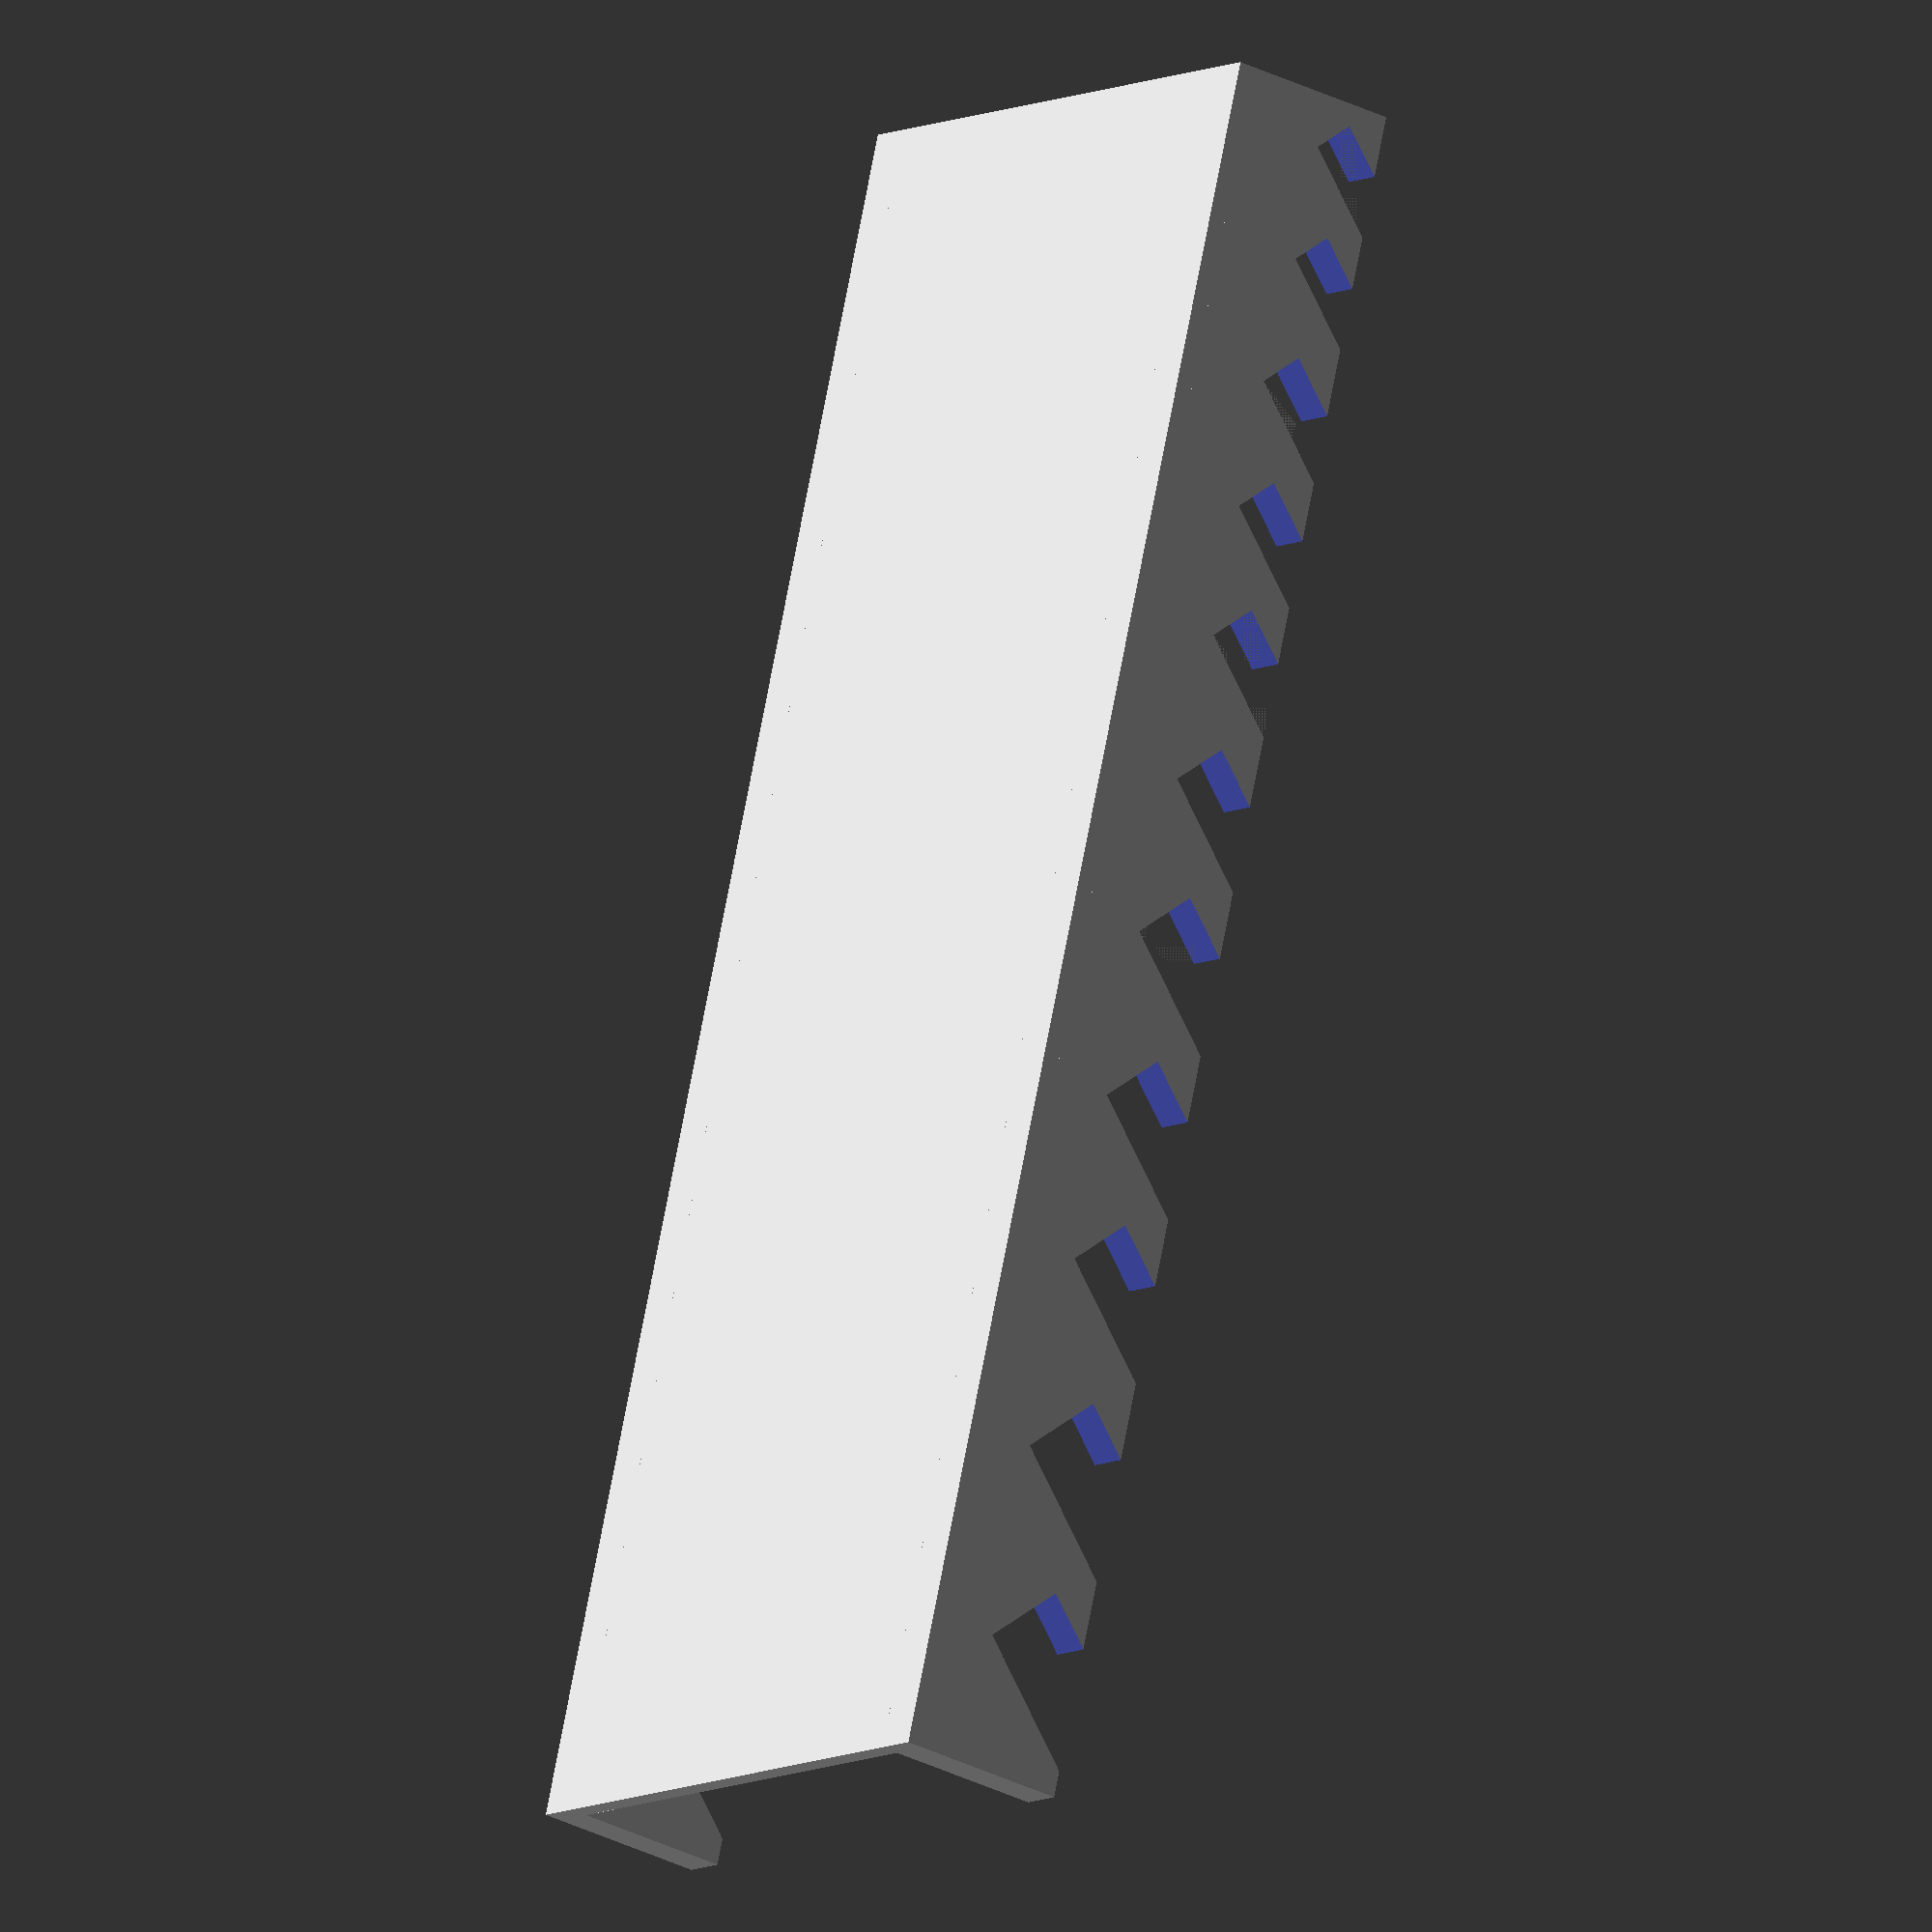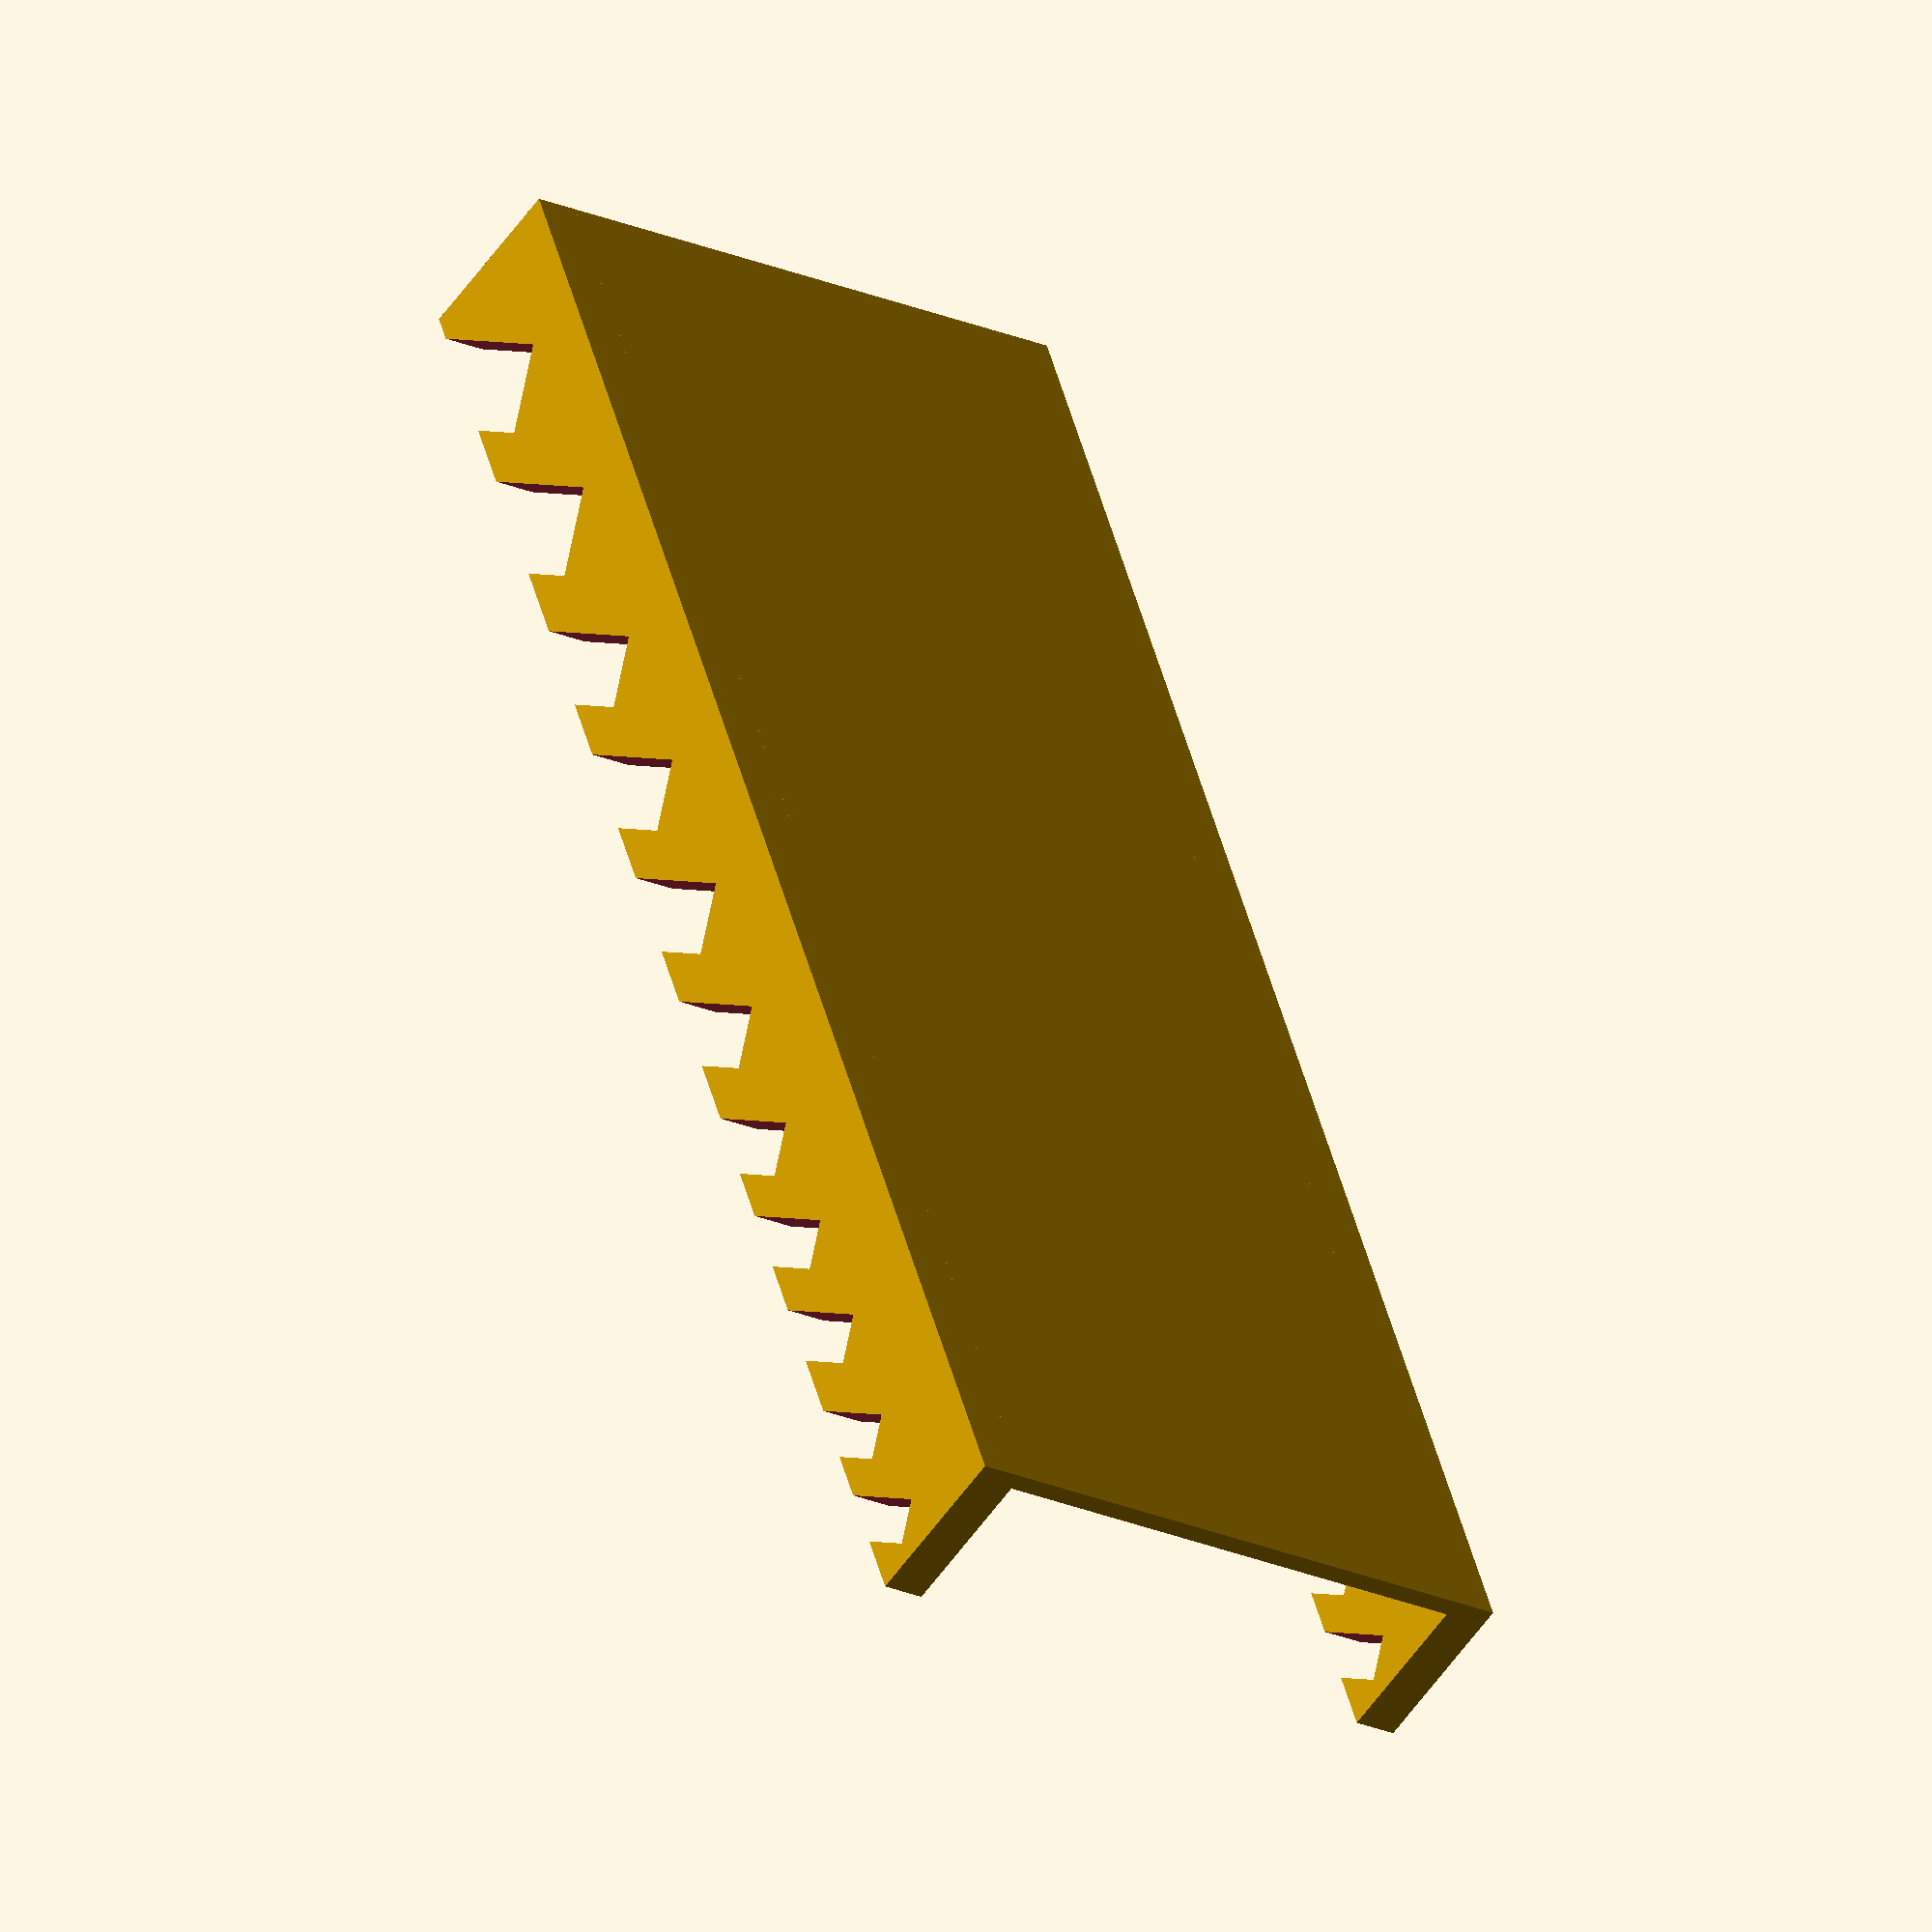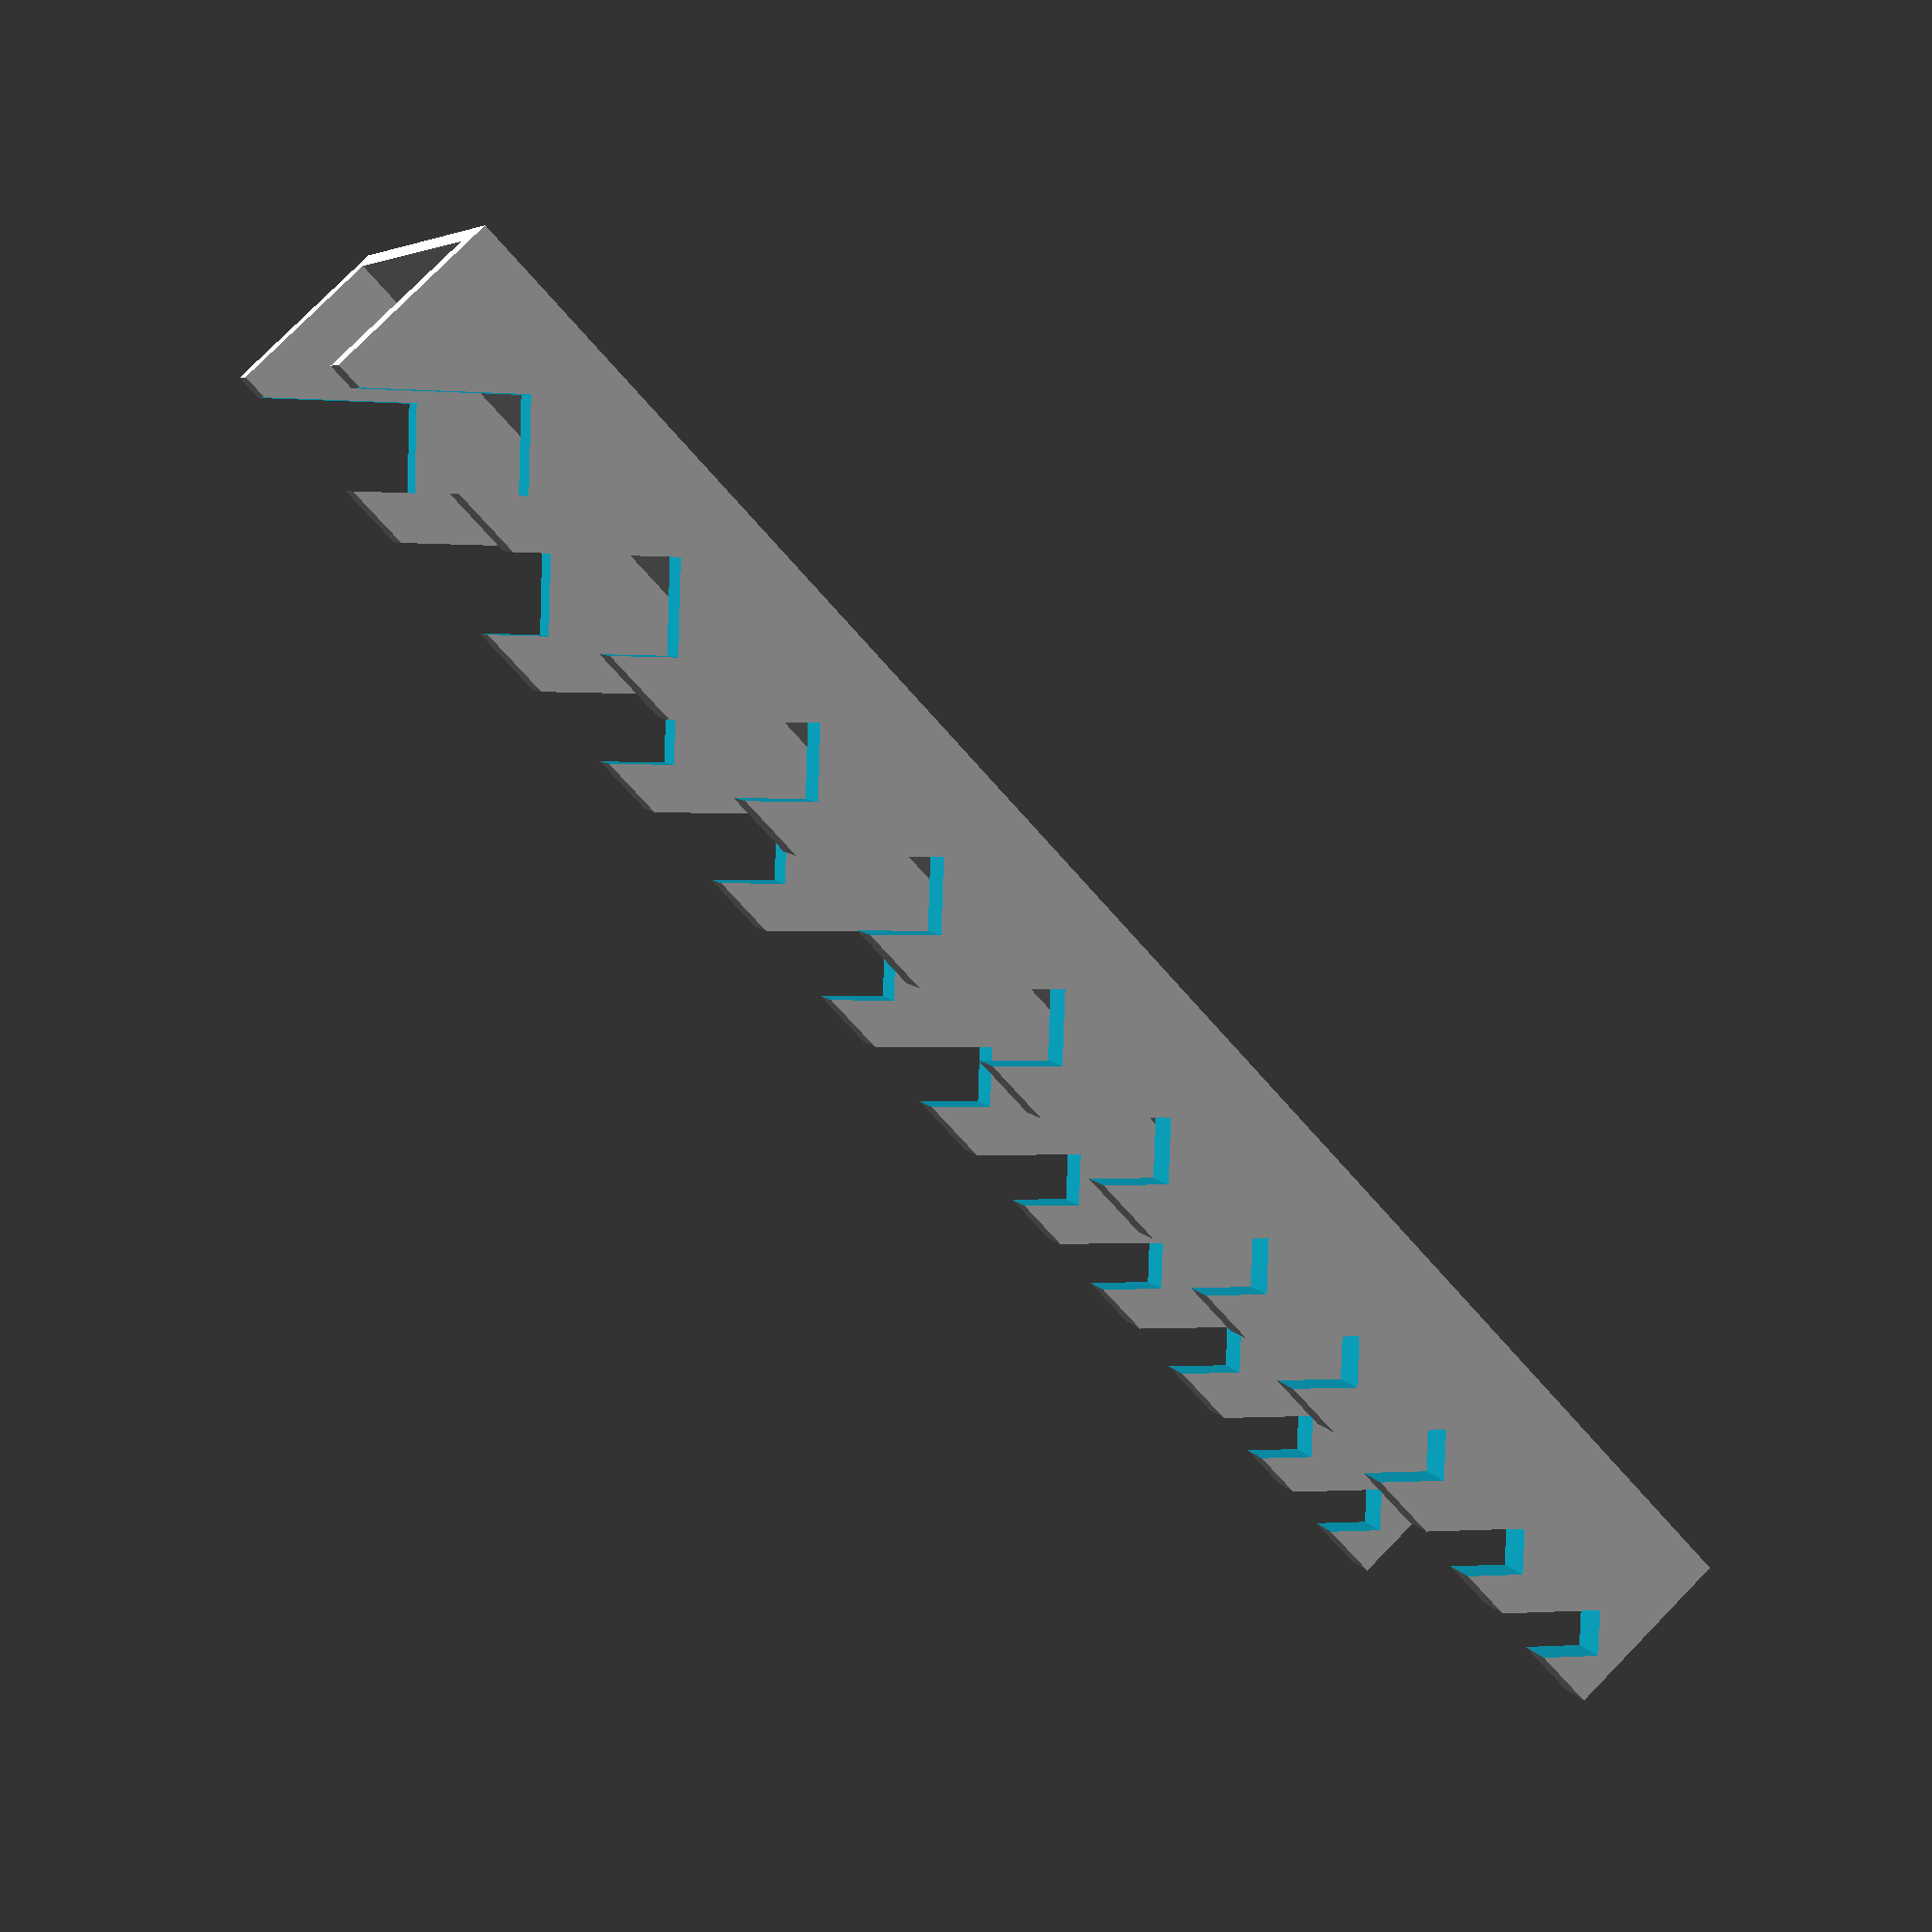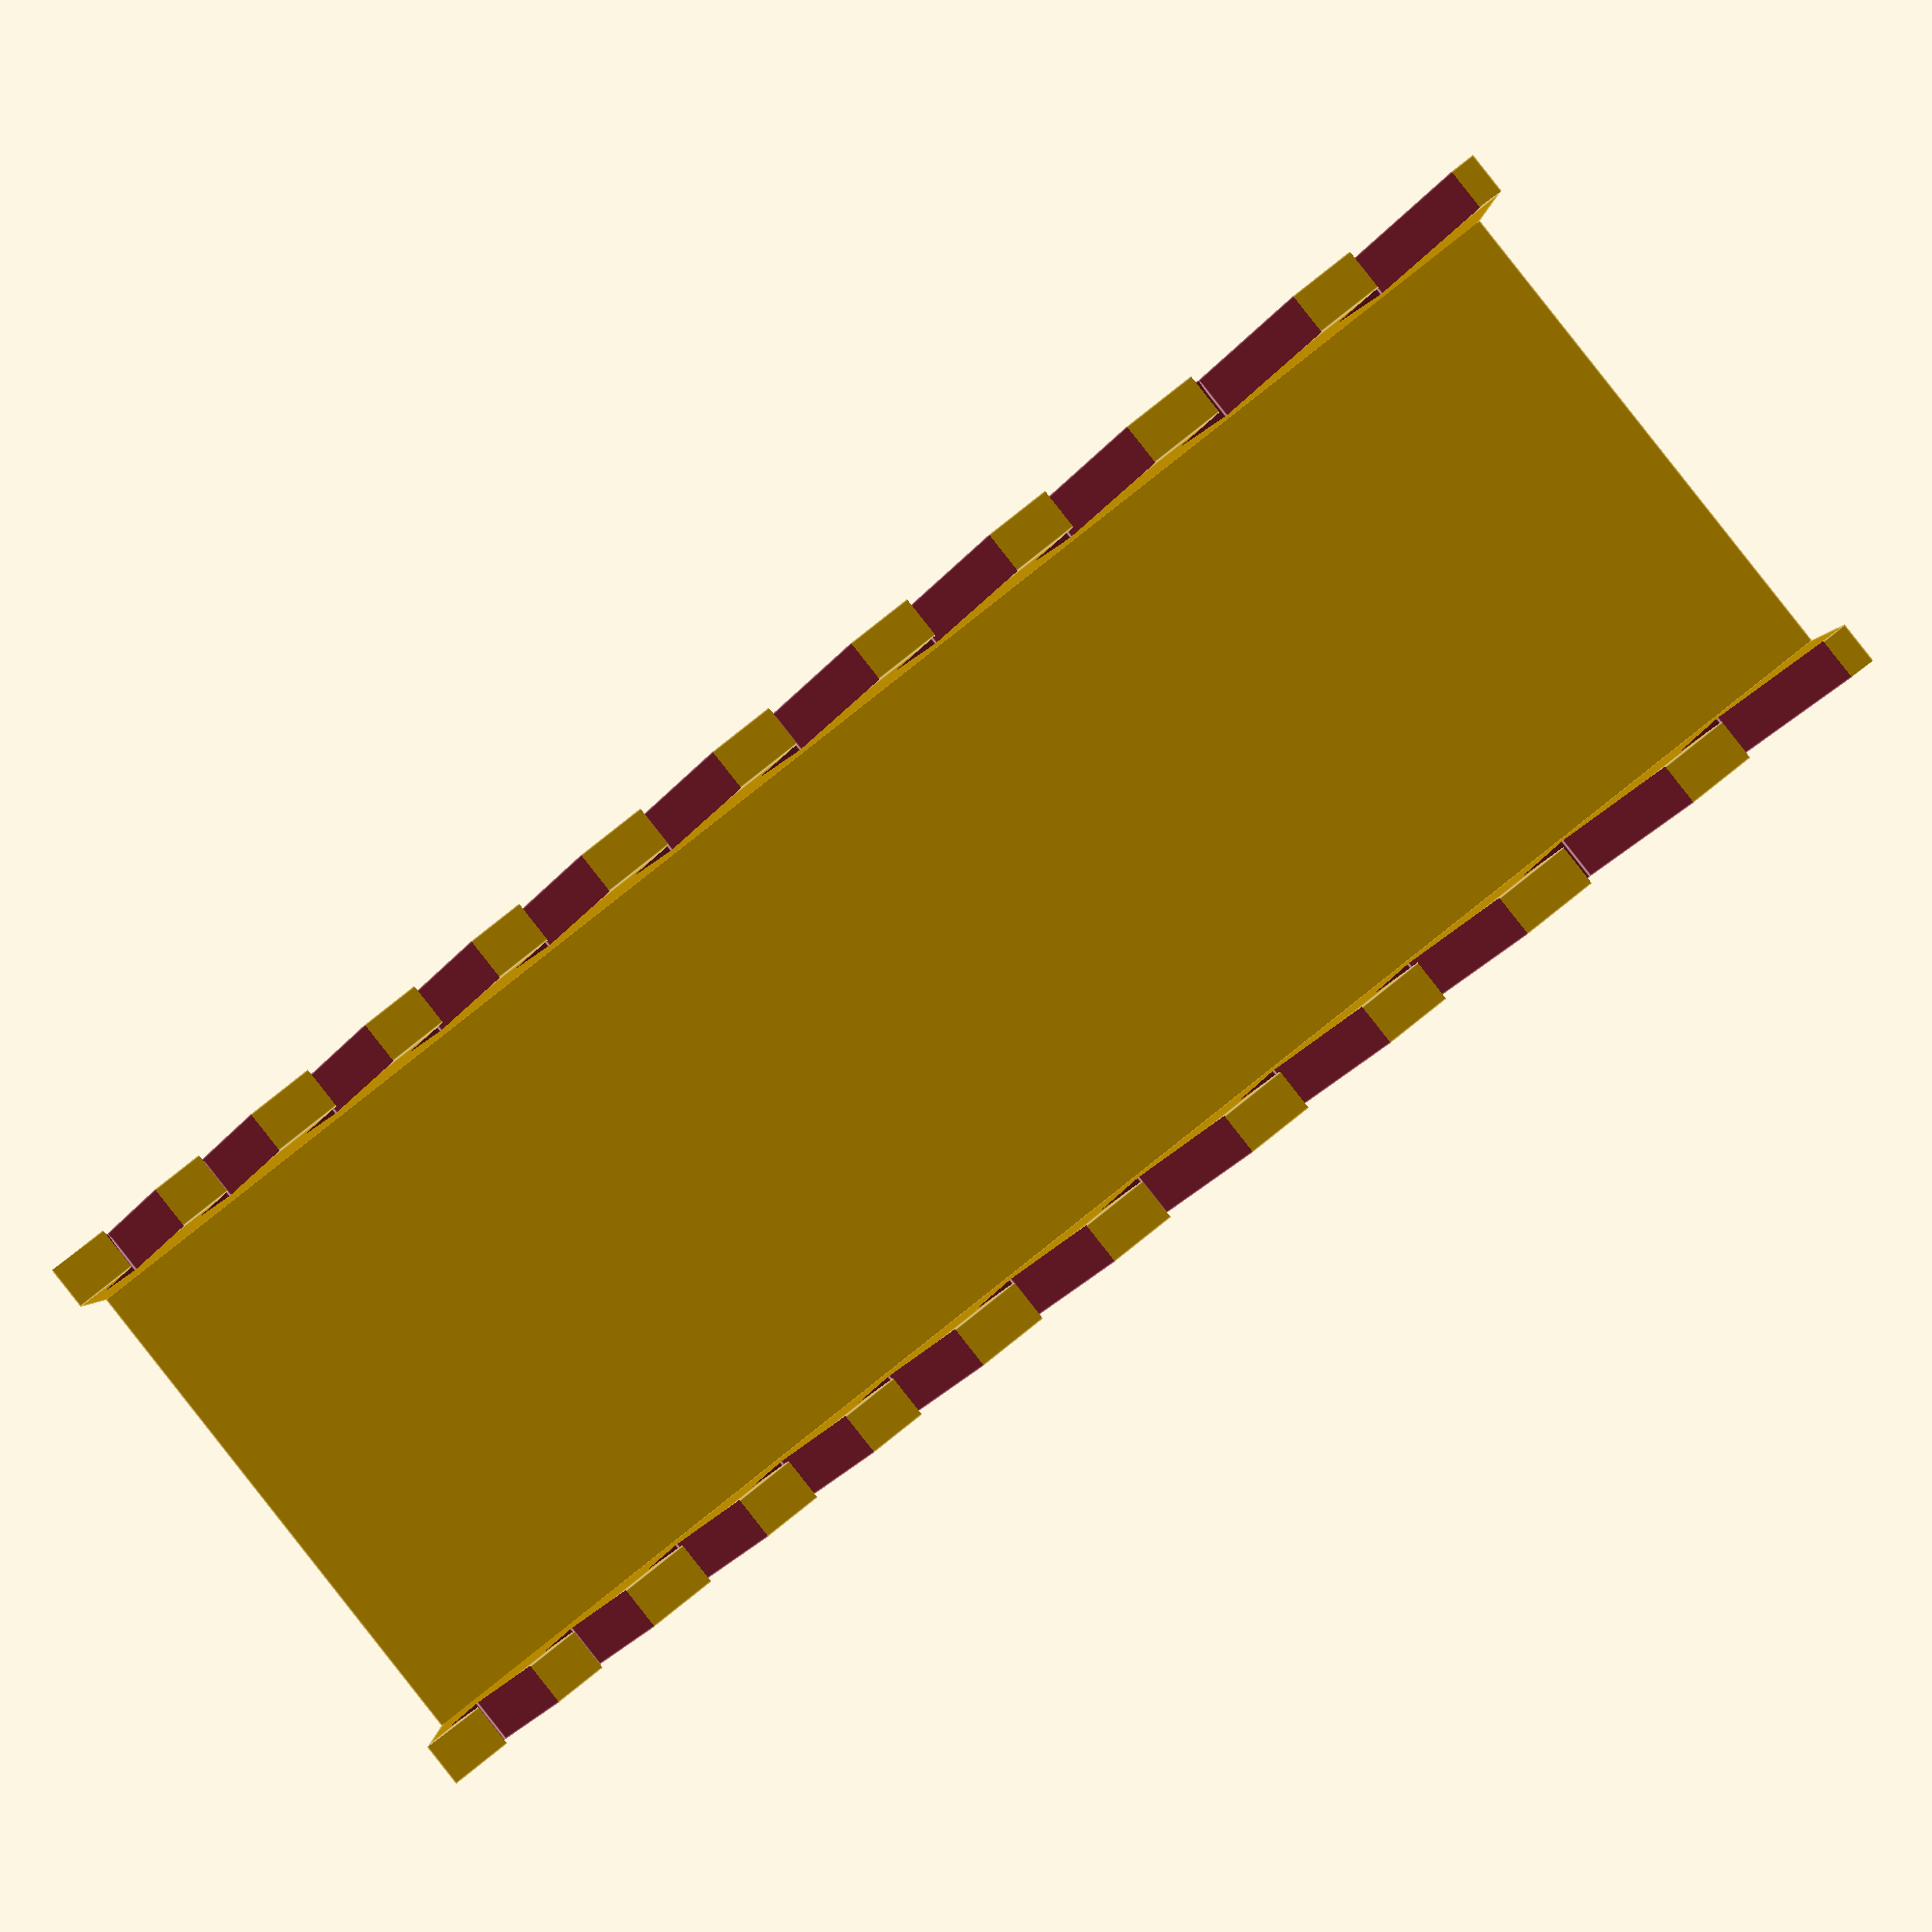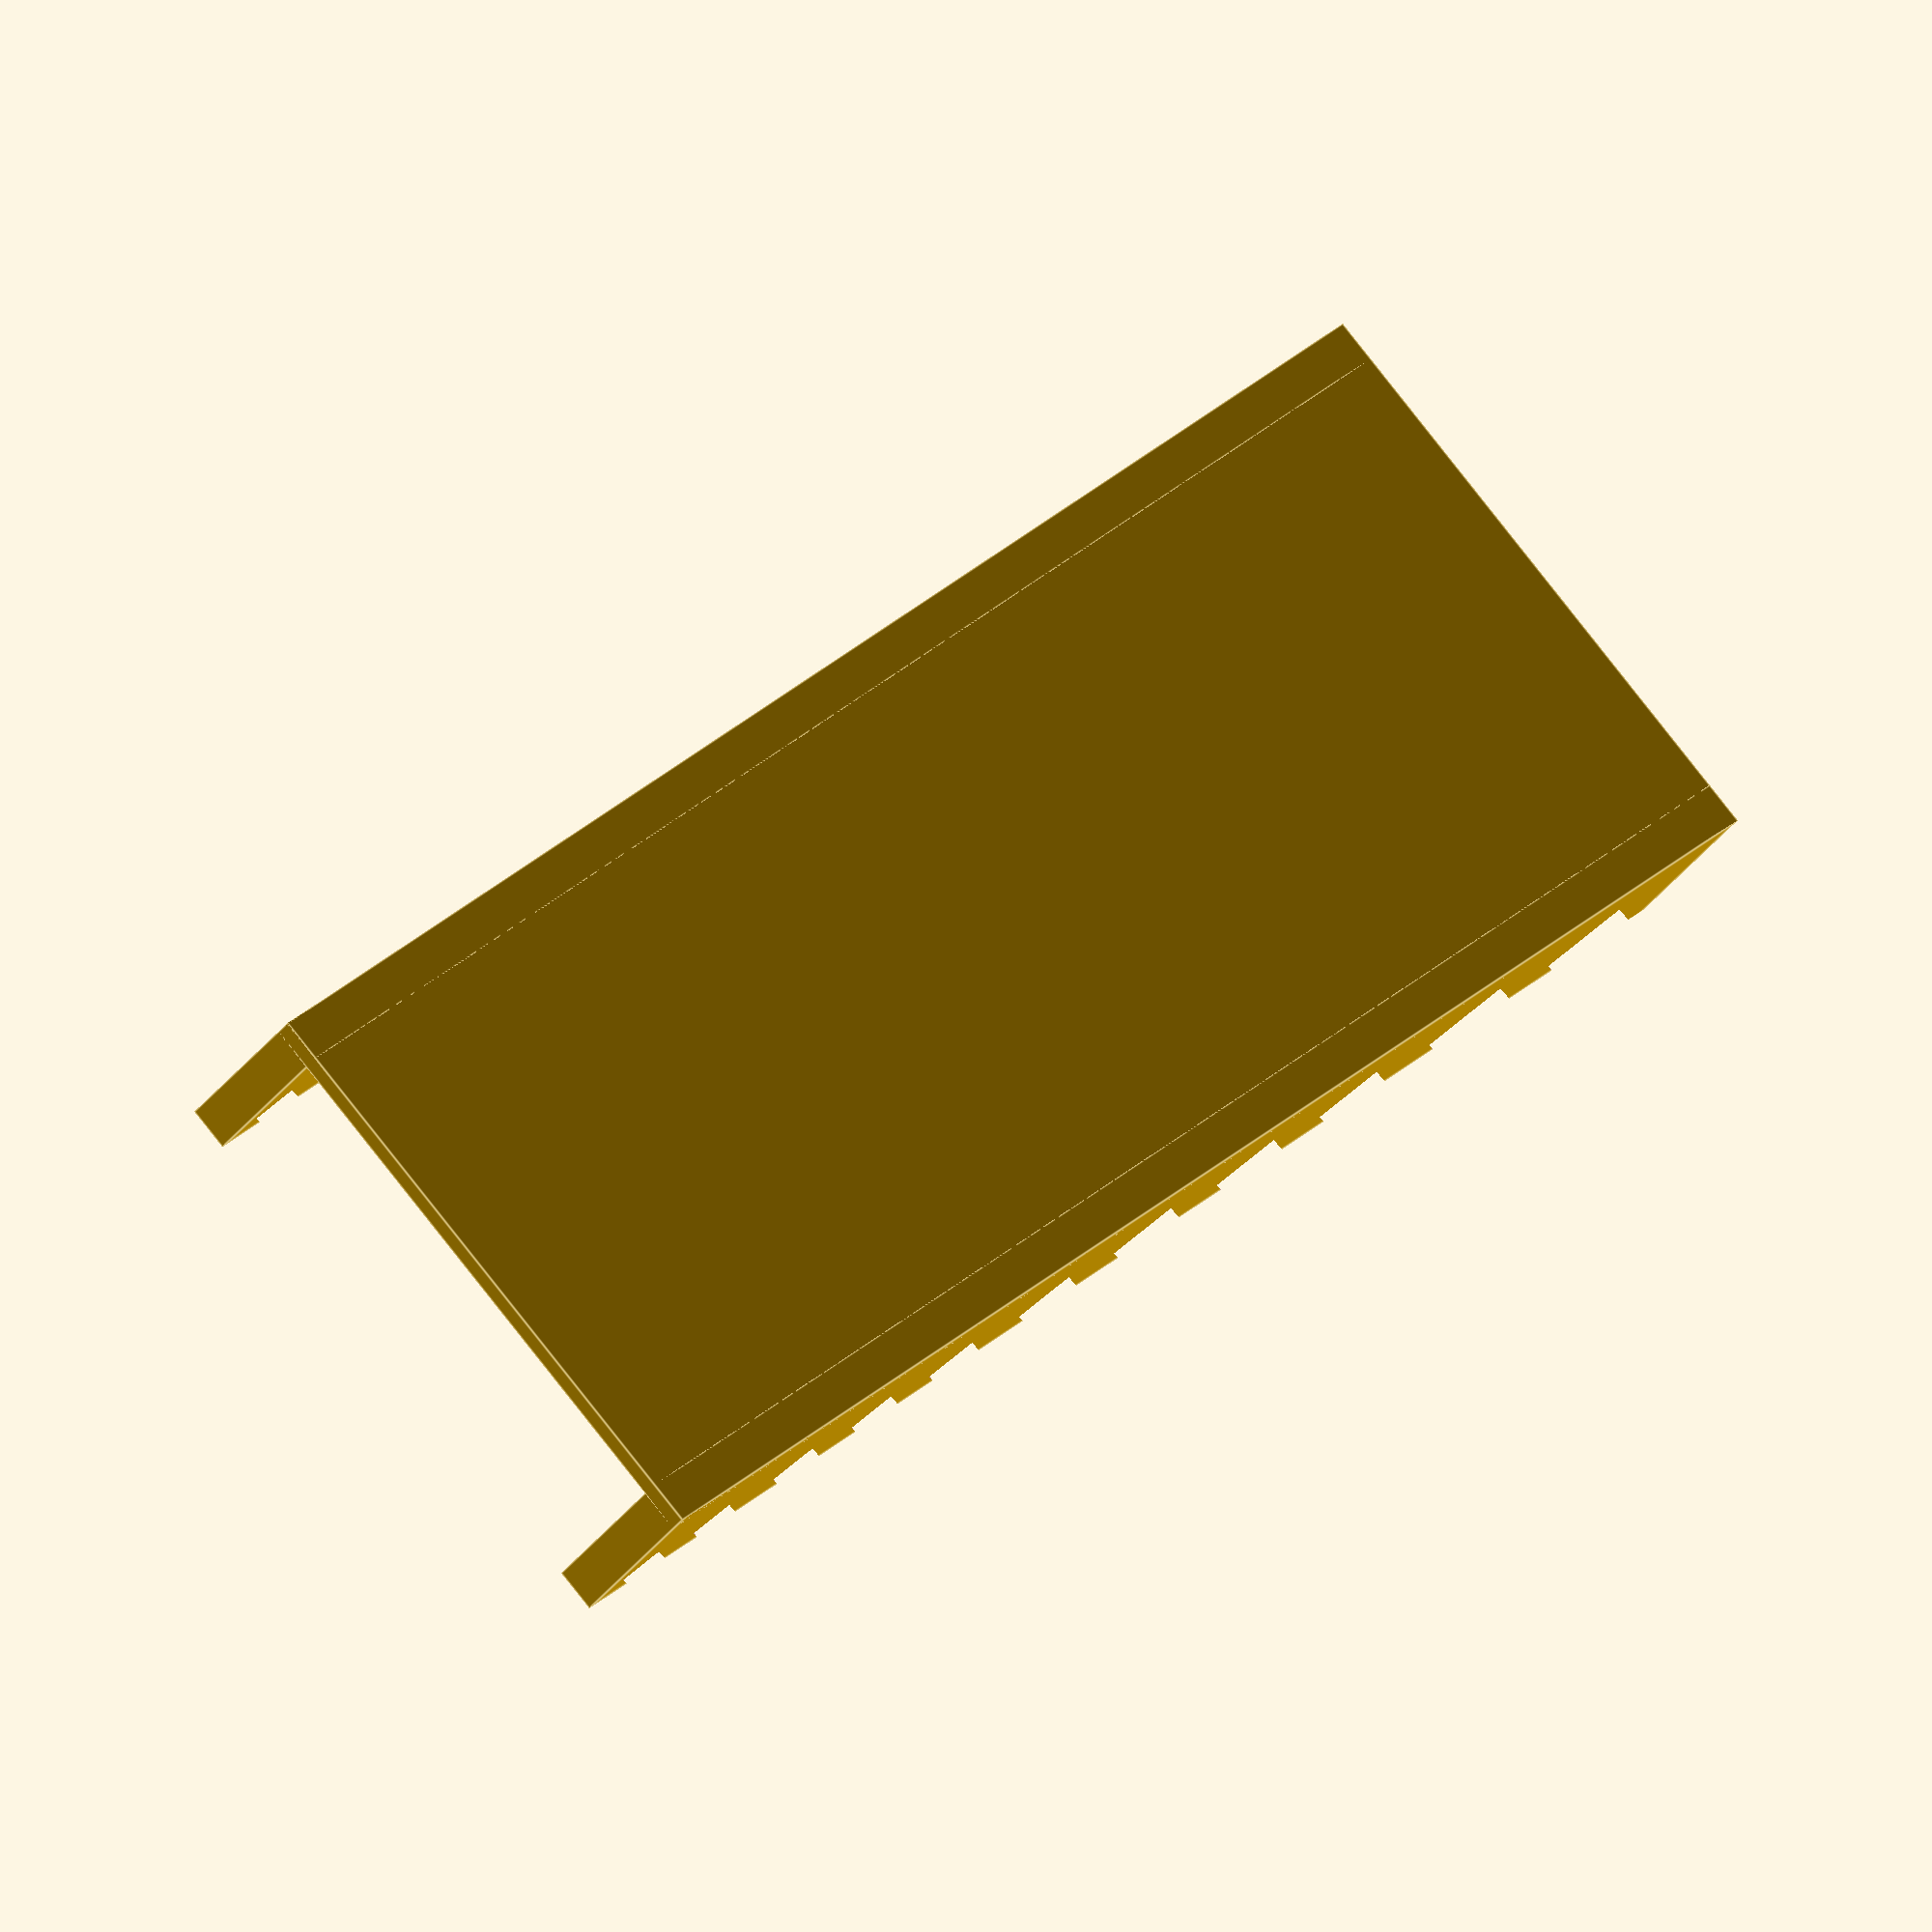
<openscad>
width = [10, 10,  8,  8,  8,  7,  6, 5.5, 5.5,  5,  5];
space = [12, 12, 11, 11, 10, 10,  9,   9,   9,  8,  8];
vrtcl = [ 0,  0,  1,  1,  1,  2,  3,   3,   3,  4,  4];

function sum (v, i = 0, r = 0) = i < len (v) ? sum (v, i + 1, r + v [i]) : r;
function reverse (list) = [for (i = [len (list) - 1: -1 : 0]) list [i]];
function subarray (list, begin = 0, end = -1) = [
  let (end = end < 0 ? len (list) : end)
    for (i = [begin : 1 : end - 1])
      list [i]
];

rwidth = reverse (width);
rspace = reverse (space);

module base () {
  translate ([0, 0, 0])
    cube ([195, 70, 2]);
  translate ([0, 0, 0])
    cube ([195, 5, 20]);
  translate ([0, 65, 0])
    cube ([195, 5, 20]);
}

difference () {
  base ();

  for (i = [0 : len (width) - 1]) {
    translate ([15 + sum (subarray (space, 0, i)) + sum (subarray (width, 0, i)), -0.01, 8 + vrtcl [i]])
      rotate ([0, 315, 0])
        cube ([width [i], 70.02, 25]);
  }
}

</openscad>
<views>
elev=210.3 azim=71.8 roll=306.8 proj=o view=solid
elev=232.3 azim=287.5 roll=33.3 proj=o view=wireframe
elev=100.9 azim=203.2 roll=135.5 proj=p view=solid
elev=181.6 azim=321.7 roll=181.4 proj=p view=edges
elev=214.5 azim=226.2 roll=30.8 proj=o view=edges
</views>
